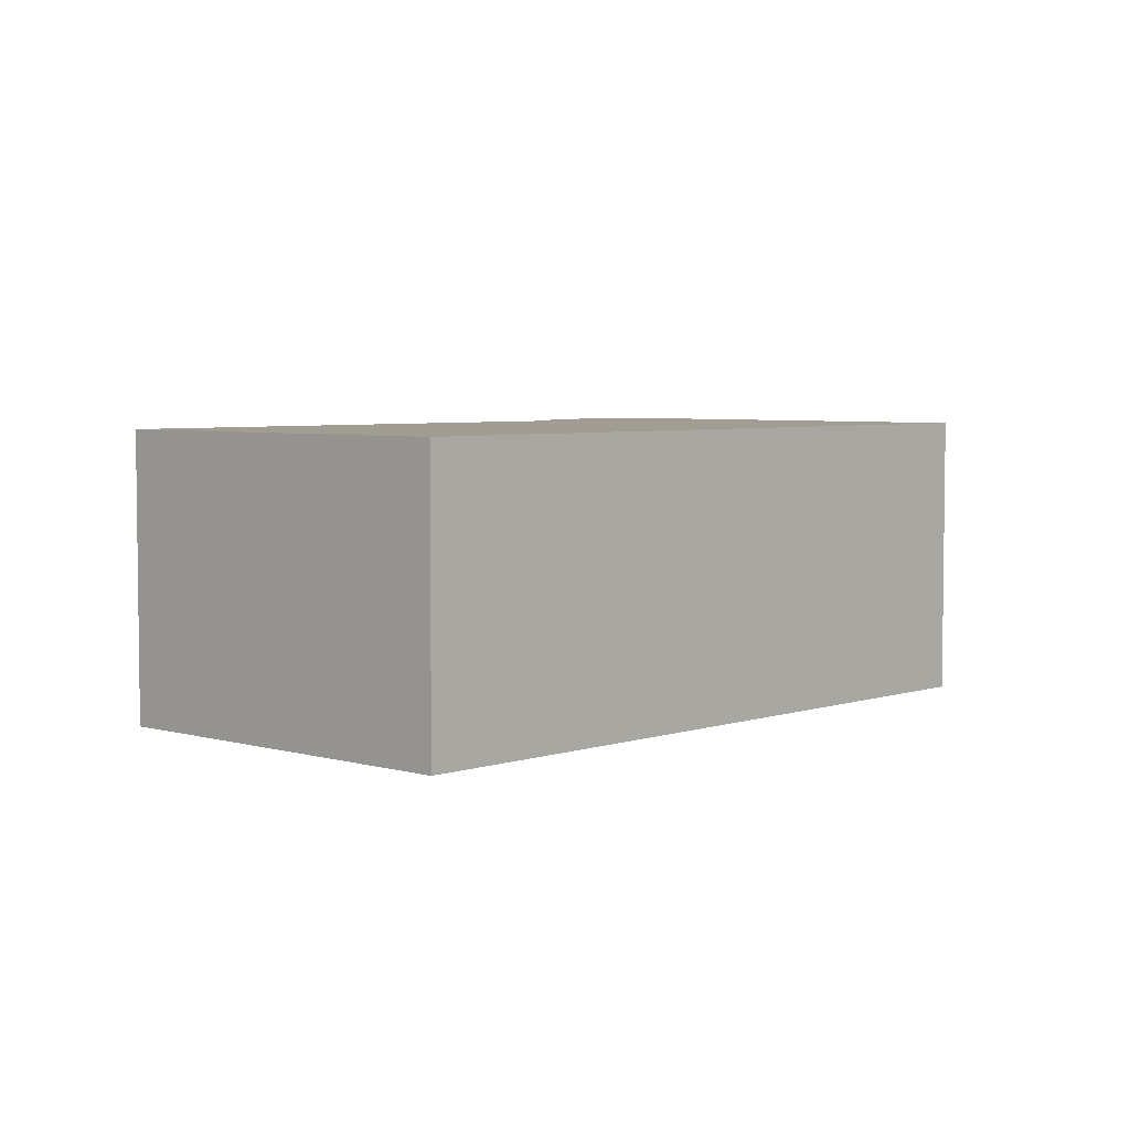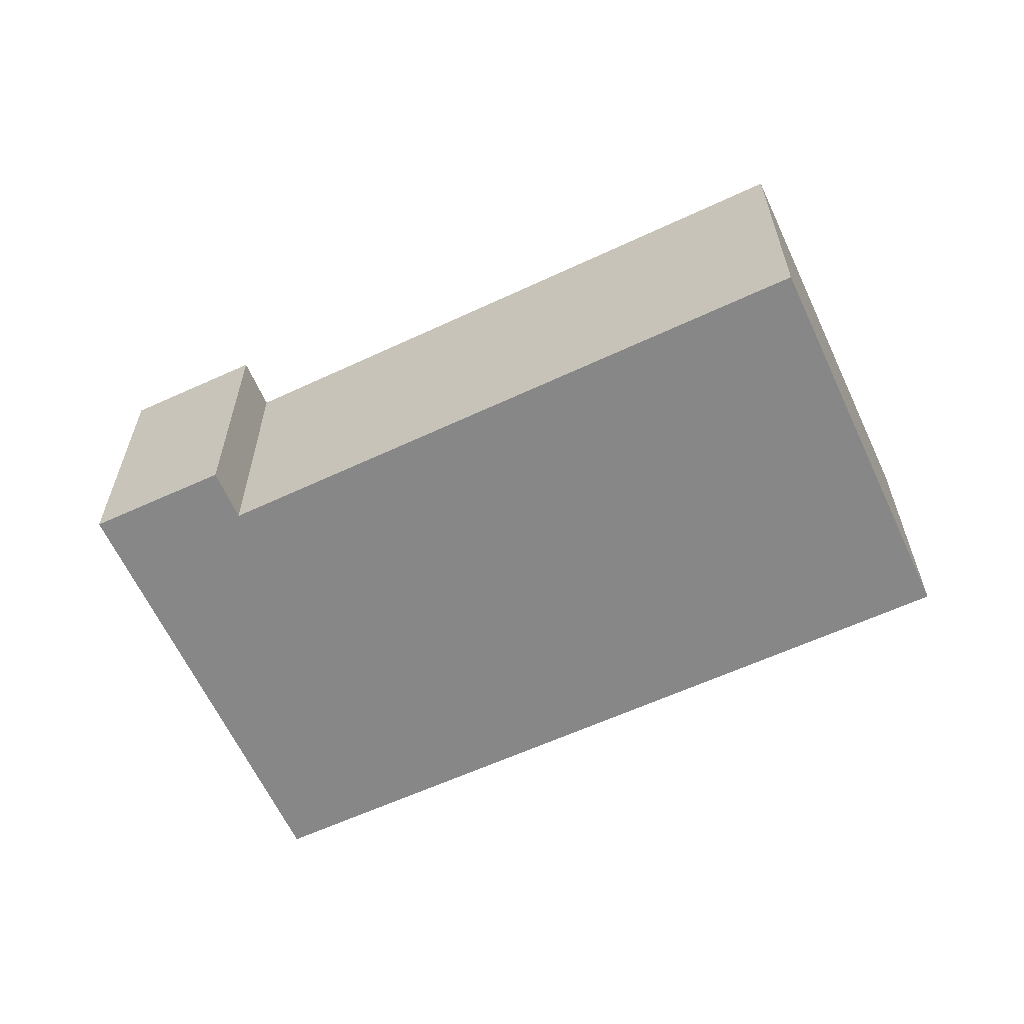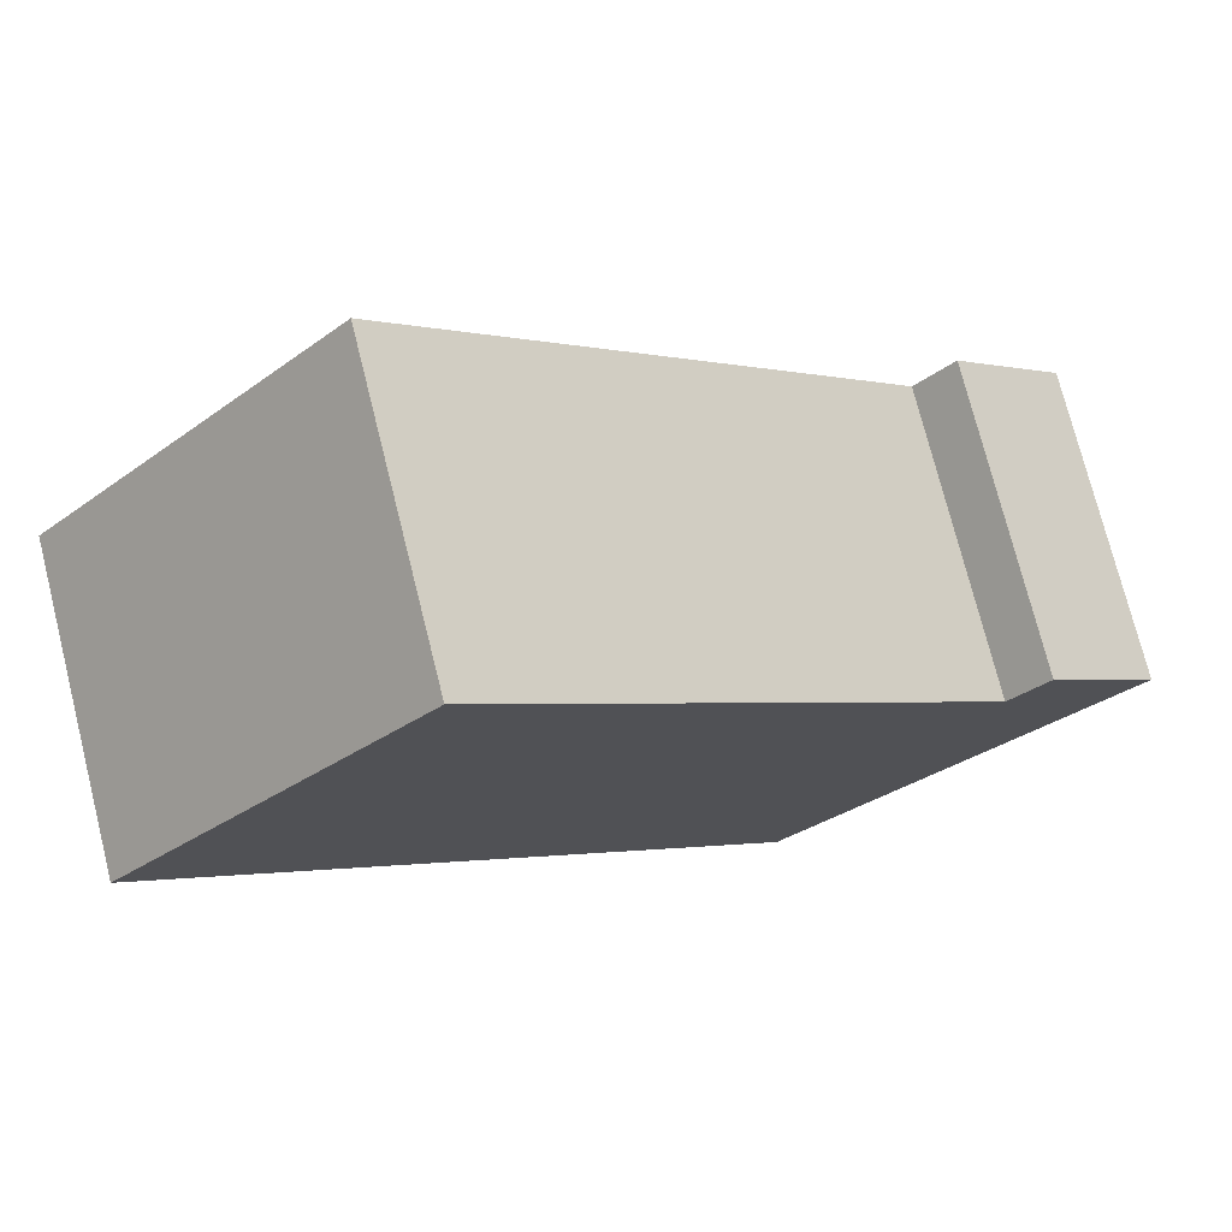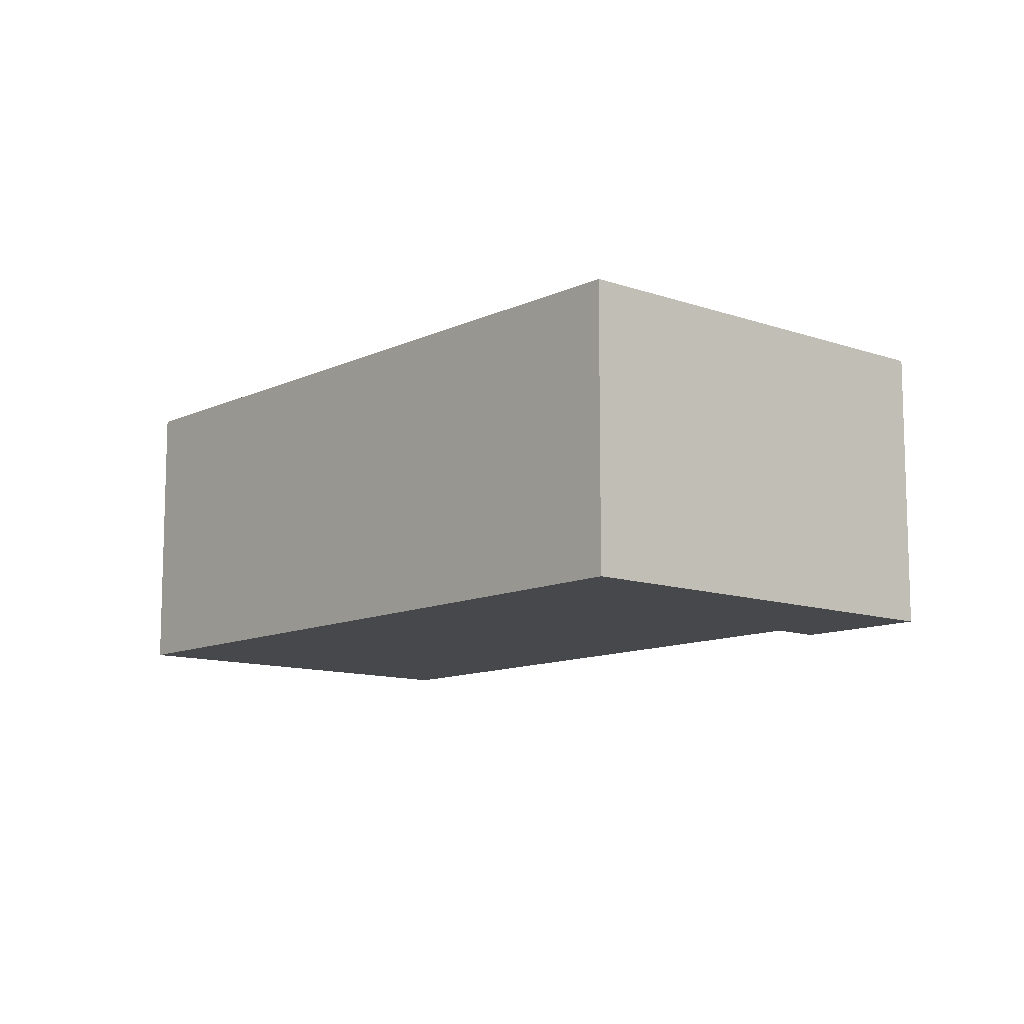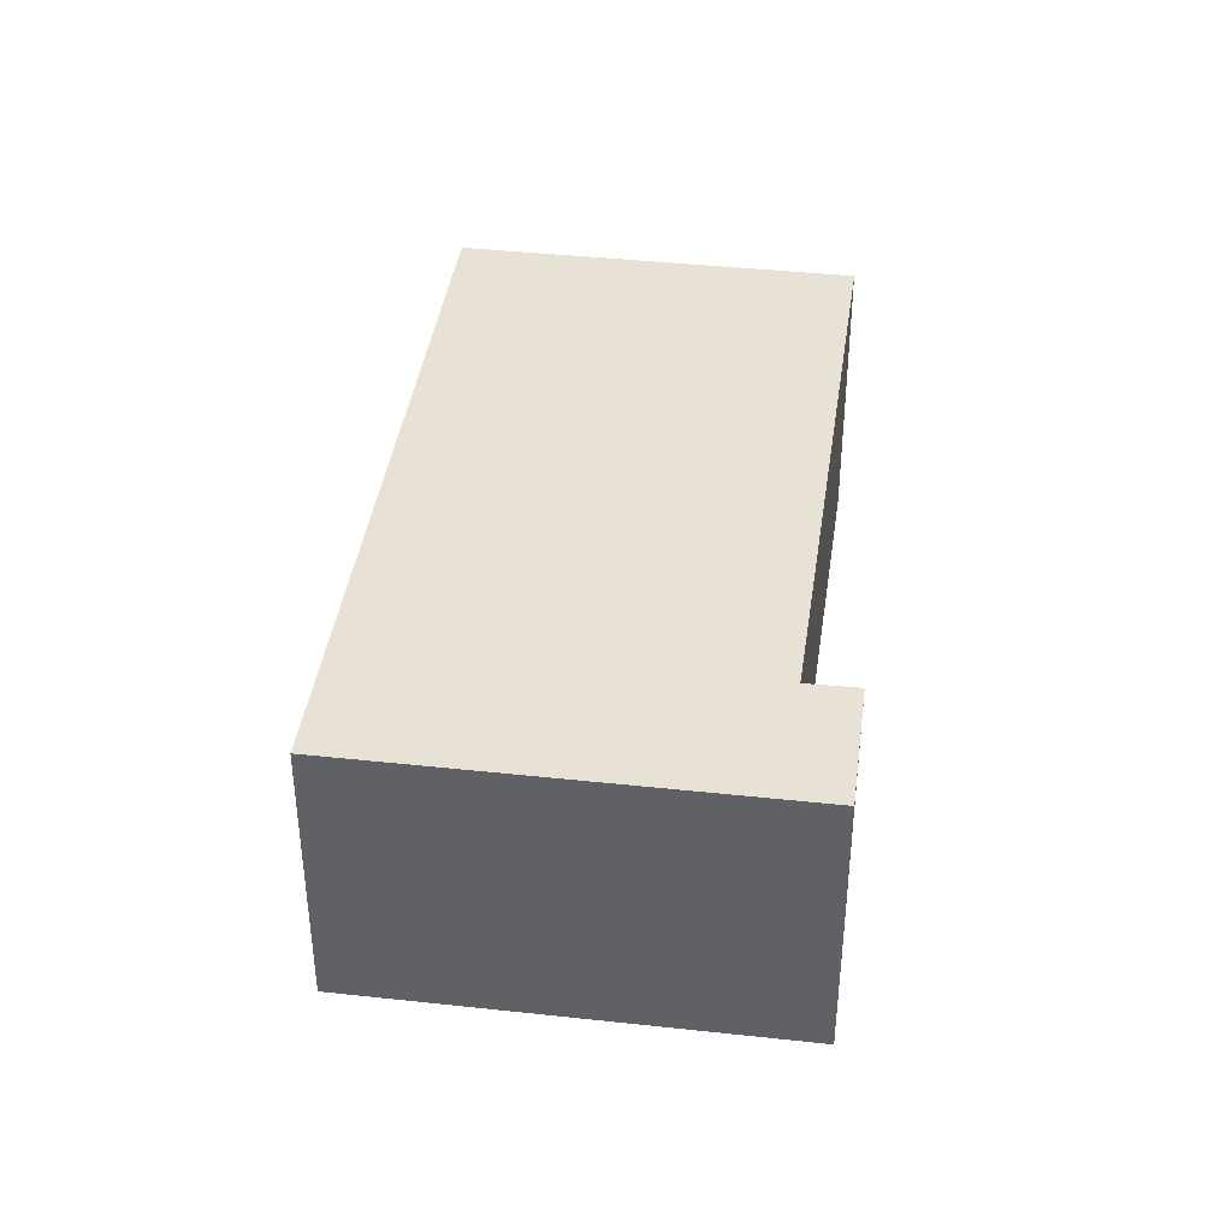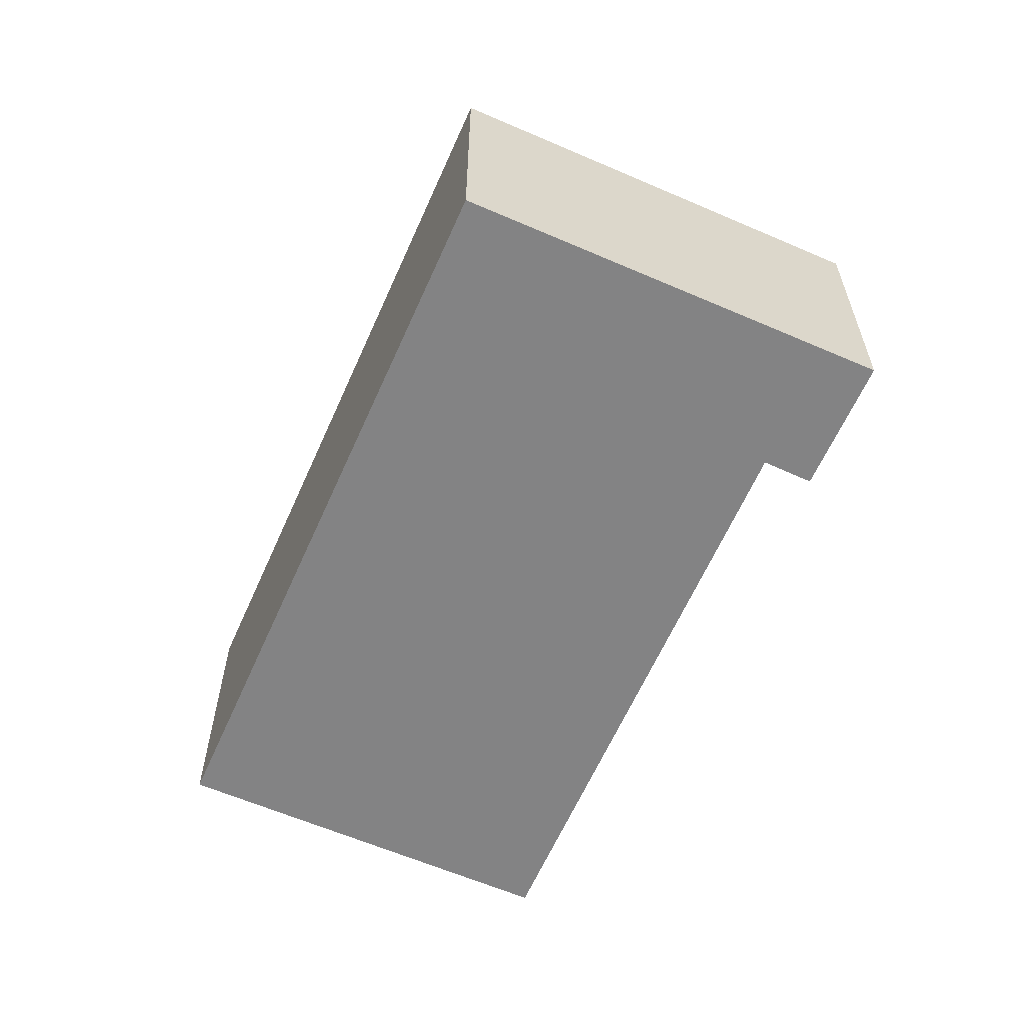
<metadata>
{"format":"obj","ext":"obj","renderer":"f3d","projection":"perspective","resolution":1024,"background":"white","views":[{"elev":4.7,"azim":89.4,"up":"+Y"},{"elev":-62.3,"azim":-18.7,"up":"+Y"},{"elev":74.4,"azim":165.9,"up":"+Z"},{"elev":-11.1,"azim":-174.5,"up":"+Y"},{"elev":40.2,"azim":-125.9,"up":"+Y"},{"elev":-61.1,"azim":-157.4,"up":"+Y"}]}
</metadata>
<code>
v  4.452 4.087 -4.685
v  8.411 4.087 7.064
v  12.4 4.087 2.867
v  1.963 4.087 0.818
v  0 4.087 2.503e-16
v  1.451 4.087 1.379
v  8.411 -4.325e-16 7.064
v  12.4 -1.756e-16 2.867
v  1.451 -8.444e-17 1.379
v  1.963 -5.009e-17 0.818
v  4.452 2.869e-16 -4.685
v  0 0 0
g defaultobject
f 1 2 3
f 2 1 4
f 4 1 5
f 4 5 6
f 7 3 2
f 3 7 8
f 9 4 6
f 4 9 10
f 8 1 3
f 1 8 11
f 11 5 1
f 5 11 12
f 12 6 5
f 6 12 9
f 10 2 4
f 2 10 7
f 7 11 8
f 11 7 10
f 11 10 9
f 11 9 12

</code>
